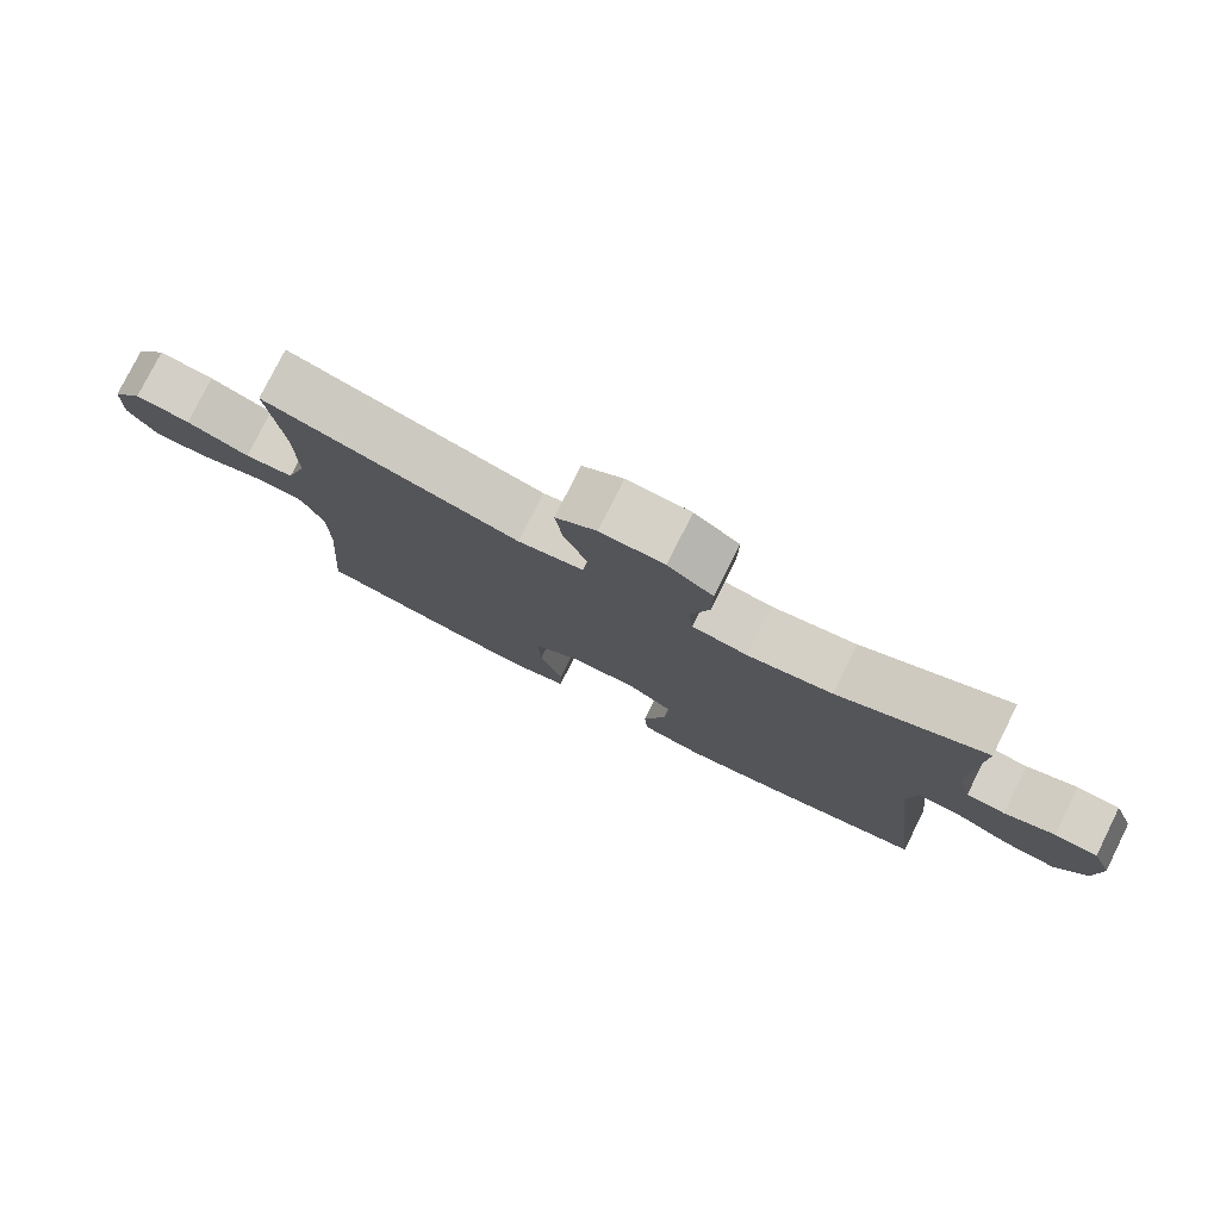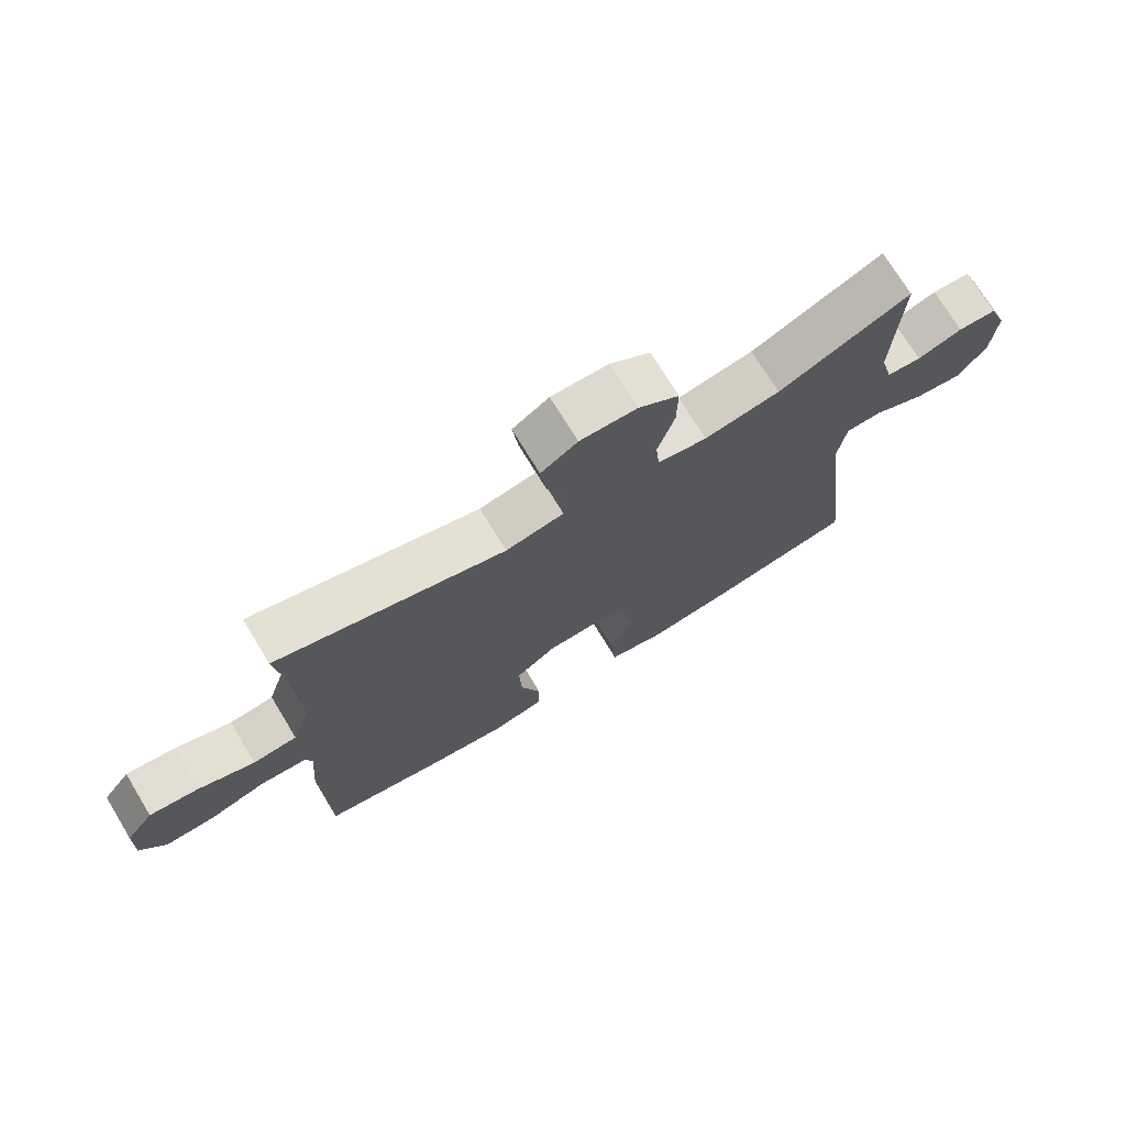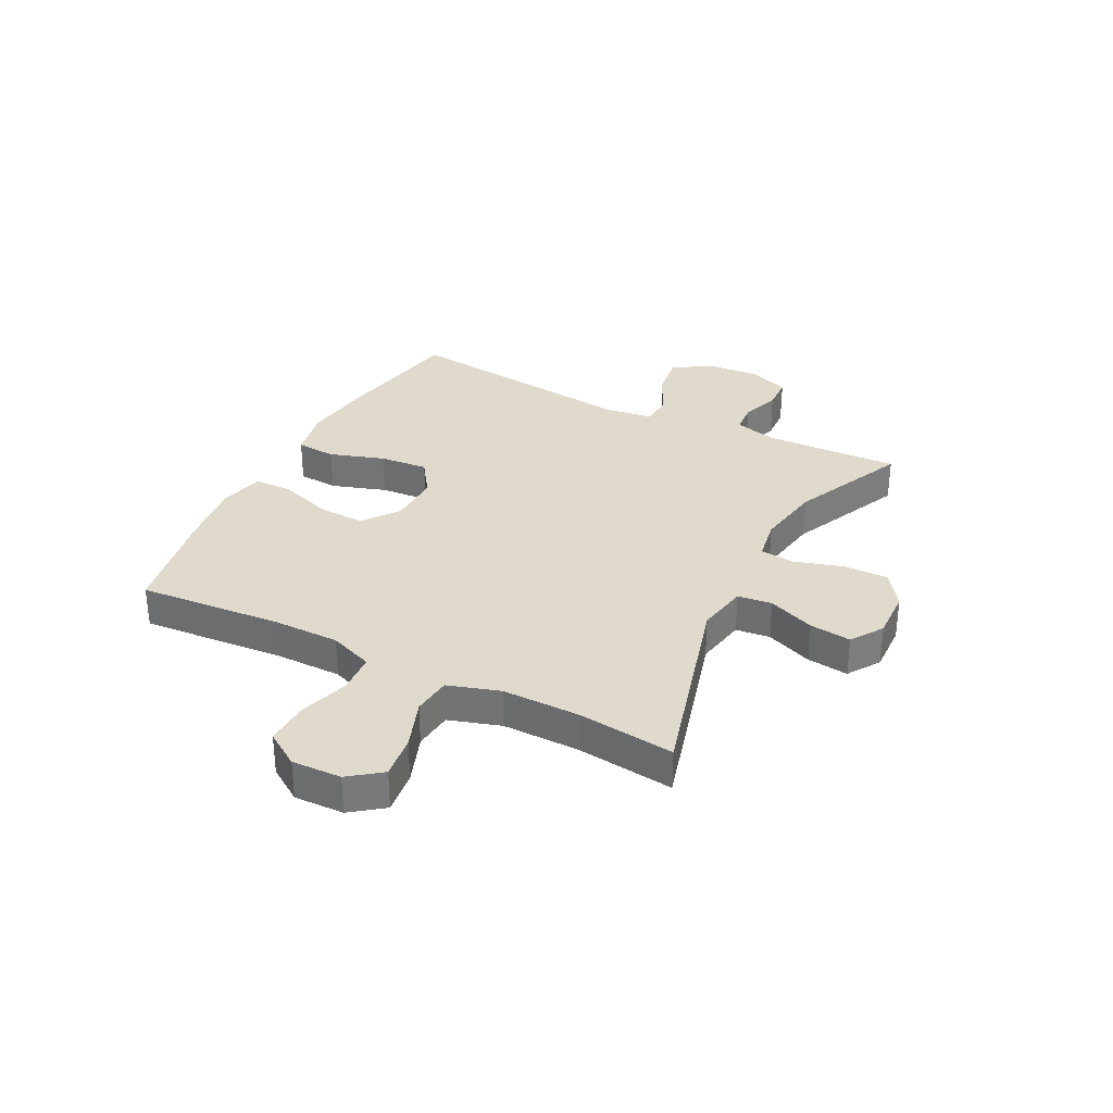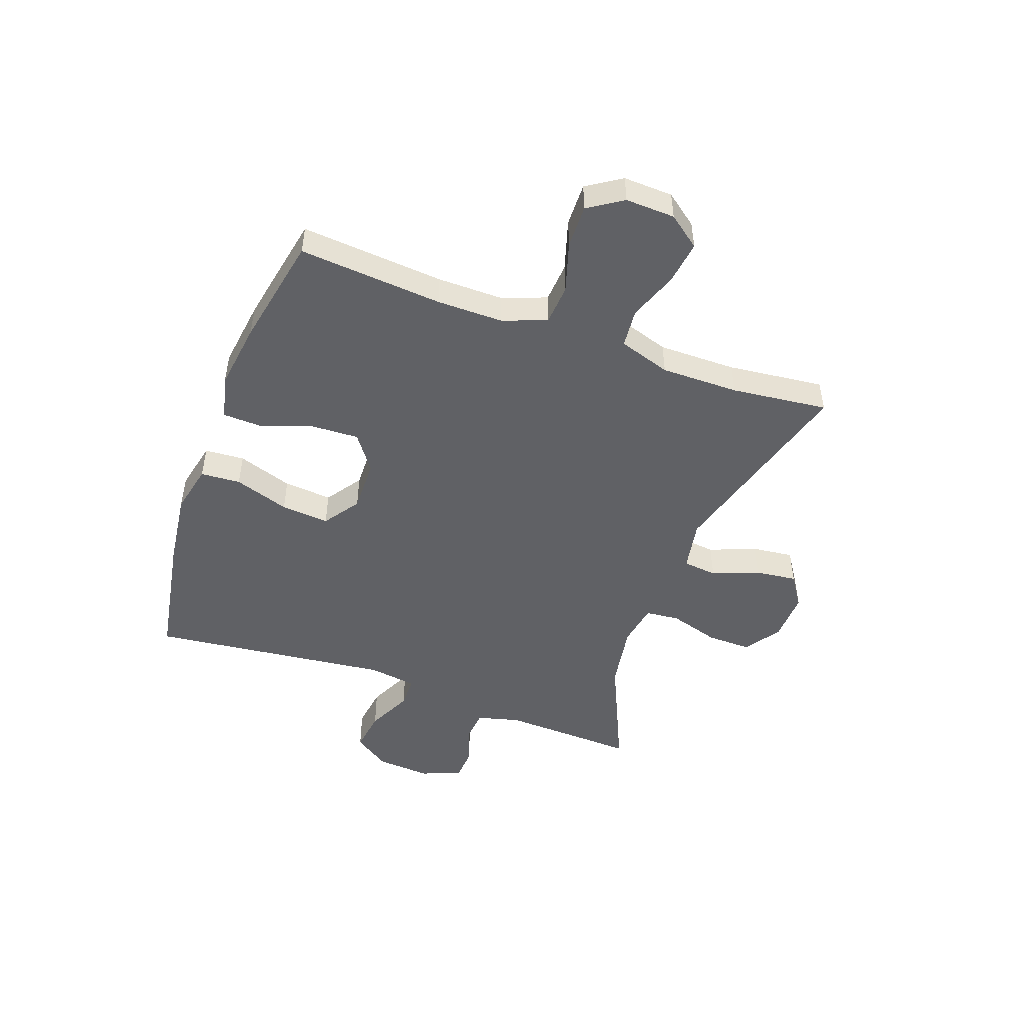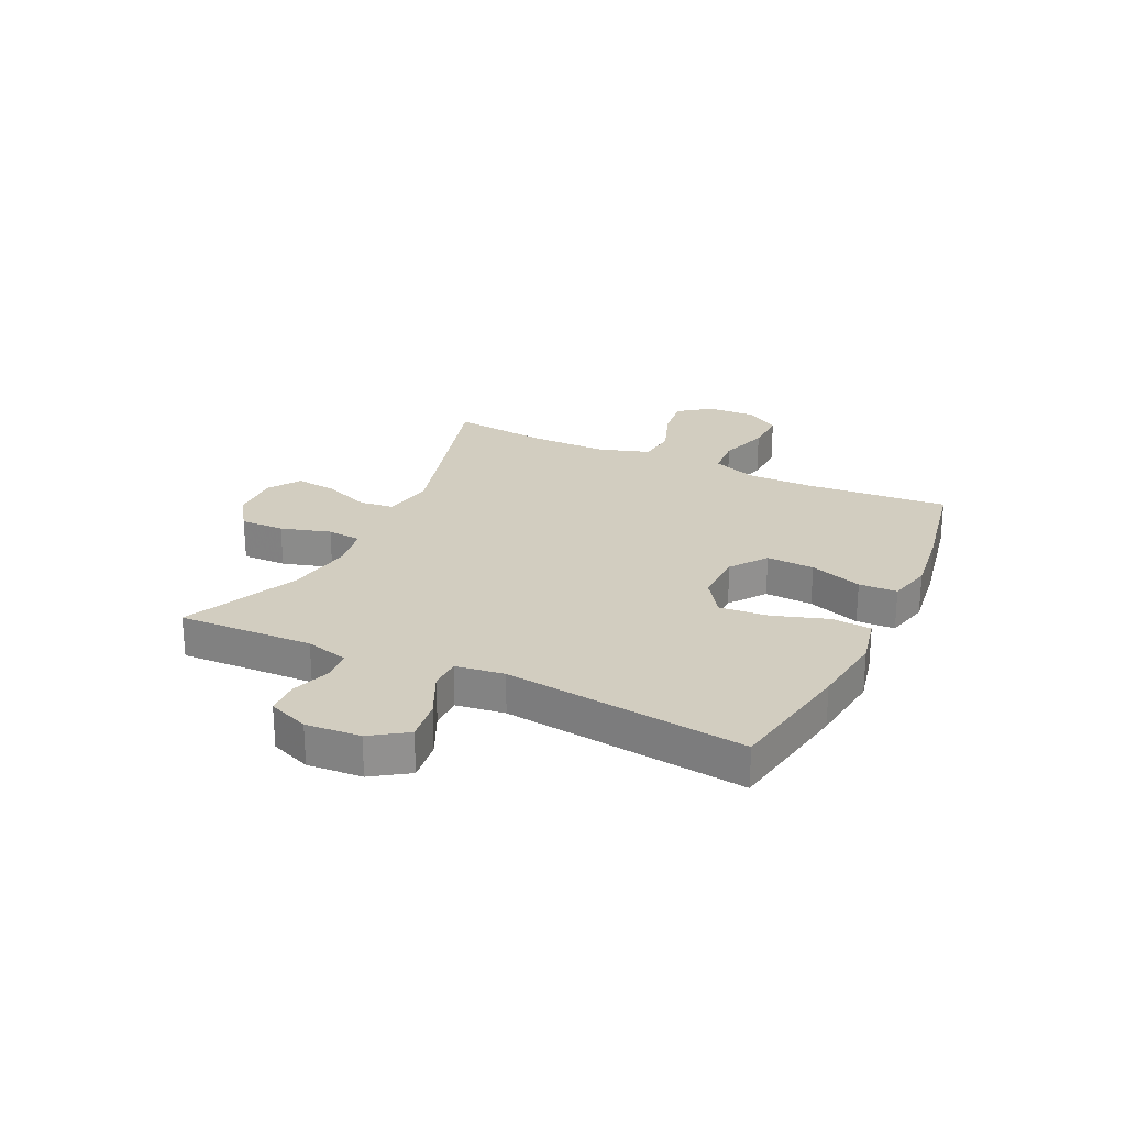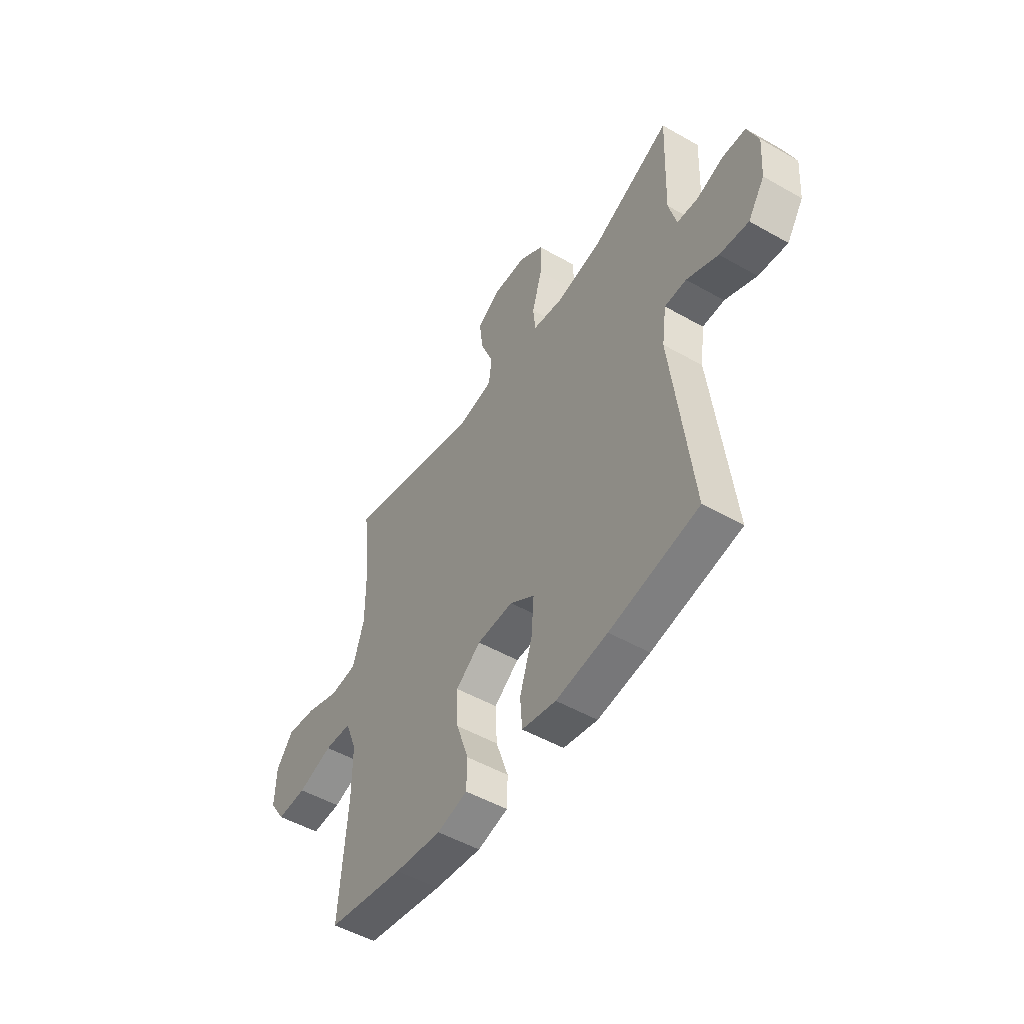
<metadata>
{"format":"obj","ext":"obj","renderer":"f3d","projection":"perspective","resolution":1024,"background":"white","views":[{"elev":78.5,"azim":26.5,"up":"+Z"},{"elev":72.9,"azim":-31.3,"up":"+Z"},{"elev":32.5,"azim":-62.9,"up":"+Y"},{"elev":-48.7,"azim":-110.1,"up":"+Y"},{"elev":24.7,"azim":115.4,"up":"+Y"},{"elev":-50.7,"azim":58.1,"up":"+Z"}]}
</metadata>
<code>
v 0.5 0.07 -0.5
v 0.272 0.07 -0.541
v 0.139 0.07 -0.558
v 0.051 0.07 -0.539
v 0.046 0.07 -0.468
v 0.078 0.07 -0.37
v 0.085 0.07 -0.284
v 0.021 0.07 -0.24
v -0.073 0.07 -0.242
v -0.137 0.07 -0.289
v -0.133 0.07 -0.374
v -0.101 0.07 -0.467
v -0.103 0.07 -0.535
v -0.181 0.07 -0.554
v -0.302 0.07 -0.538
v -0.5 0.07 -0.5
v -0.48 0.07 -0.244
v -0.48 0.07 -0.126
v -0.51 0.07 -0.048
v -0.581 0.07 -0.043
v -0.671 0.07 -0.071
v -0.748 0.07 -0.073
v -0.788 0.07 -0.012
v -0.785 0.07 0.076
v -0.742 0.07 0.133
v -0.665 0.07 0.123
v -0.577 0.07 0.091
v -0.508 0.07 0.098
v -0.479 0.07 0.19
v -0.48 0.07 0.328
v -0.5 0.07 0.5
v -0.144 0.07 0.401
v -0.053 0.07 0.418
v -0.046 0.07 0.479
v -0.079 0.07 0.562
v -0.088 0.07 0.636
v -0.031 0.07 0.674
v 0.058 0.07 0.671
v 0.121 0.07 0.628
v 0.12 0.07 0.549
v 0.094 0.07 0.461
v 0.1 0.07 0.4
v 0.177 0.07 0.387
v 0.295 0.07 0.407
v 0.5 0.07 0.5
v 0.495 0.07 0.376
v 0.491 0.07 0.26
v 0.511 0.07 0.184
v 0.565 0.07 0.179
v 0.635 0.07 0.203
v 0.695 0.07 0.2
v 0.723 0.07 0.128
v 0.716 0.07 0.031
v 0.673 0.07 -0.033
v 0.598 0.07 -0.023
v 0.517 0.07 0.015
v 0.461 0.07 0.014
v 0.449 0.07 -0.072
v 0.5 0 -0.5
v 0.272 0 -0.541
v 0.139 0 -0.558
v 0.051 0 -0.539
v 0.046 0 -0.468
v 0.078 0 -0.37
v 0.085 0 -0.284
v 0.021 0 -0.24
v -0.073 0 -0.242
v -0.137 0 -0.289
v -0.133 0 -0.374
v -0.101 0 -0.467
v -0.103 0 -0.535
v -0.181 0 -0.554
v -0.302 0 -0.538
v -0.5 0 -0.5
v -0.48 0 -0.244
v -0.48 0 -0.126
v -0.51 0 -0.048
v -0.581 0 -0.043
v -0.671 0 -0.071
v -0.748 0 -0.073
v -0.788 0 -0.012
v -0.785 0 0.076
v -0.742 0 0.133
v -0.665 0 0.123
v -0.577 0 0.091
v -0.508 0 0.098
v -0.479 0 0.19
v -0.48 0 0.328
v -0.5 0 0.5
v -0.144 0 0.401
v -0.053 0 0.418
v -0.046 0 0.479
v -0.079 0 0.562
v -0.088 0 0.636
v -0.031 0 0.674
v 0.058 0 0.671
v 0.121 0 0.628
v 0.12 0 0.549
v 0.094 0 0.461
v 0.1 0 0.4
v 0.177 0 0.387
v 0.295 0 0.407
v 0.5 0 0.5
v 0.495 0 0.376
v 0.491 0 0.26
v 0.511 0 0.184
v 0.565 0 0.179
v 0.635 0 0.203
v 0.695 0 0.2
v 0.723 0 0.128
v 0.716 0 0.031
v 0.673 0 -0.033
v 0.598 0 -0.023
v 0.517 0 0.015
v 0.461 0 0.014
v 0.449 0 -0.072
f 53 54 55 56
f 53 56 57
f 52 53 57
f 49 50 51 52
f 48 49 52 57
f 47 48 57
f 46 47 57 58
f 44 45 46 58
f 38 39 40 41
f 38 41 42
f 37 38 42
f 34 35 36 37
f 34 37 42
f 33 34 42
f 32 33 42 43
f 30 31 32
f 29 30 32 43
f 24 25 26 27
f 22 23 24 27
f 20 21 22 27
f 19 20 27 28
f 18 19 28 29
f 14 15 16 17
f 11 12 13 14
f 10 11 14 17
f 9 10 17 18
f 3 4 5 6
f 3 6 7
f 2 3 7
f 1 2 7
f 58 1 7 8
f 29 43 44 58
f 18 29 58
f 8 9 18 58
f 114 113 112 111
f 115 114 111
f 115 111 110
f 110 109 108 107
f 115 110 107 106
f 115 106 105
f 116 115 105 104
f 116 104 103 102
f 99 98 97 96
f 100 99 96
f 100 96 95
f 95 94 93 92
f 100 95 92
f 100 92 91
f 101 100 91 90
f 90 89 88
f 101 90 88 87
f 85 84 83 82
f 85 82 81 80
f 85 80 79 78
f 86 85 78 77
f 87 86 77 76
f 75 74 73 72
f 72 71 70 69
f 75 72 69 68
f 76 75 68 67
f 64 63 62 61
f 65 64 61
f 65 61 60
f 65 60 59
f 66 65 59 116
f 116 102 101 87
f 116 87 76
f 116 76 67 66
f 1 59 60 2
f 2 60 61 3
f 3 61 62 4
f 4 62 63 5
f 5 63 64 6
f 6 64 65 7
f 7 65 66 8
f 8 66 67 9
f 9 67 68 10
f 10 68 69 11
f 11 69 70 12
f 12 70 71 13
f 13 71 72 14
f 14 72 73 15
f 15 73 74 16
f 16 74 75 17
f 17 75 76 18
f 18 76 77 19
f 19 77 78 20
f 20 78 79 21
f 21 79 80 22
f 22 80 81 23
f 23 81 82 24
f 24 82 83 25
f 25 83 84 26
f 26 84 85 27
f 27 85 86 28
f 28 86 87 29
f 29 87 88 30
f 30 88 89 31
f 31 89 90 32
f 32 90 91 33
f 33 91 92 34
f 34 92 93 35
f 35 93 94 36
f 36 94 95 37
f 37 95 96 38
f 38 96 97 39
f 39 97 98 40
f 40 98 99 41
f 41 99 100 42
f 42 100 101 43
f 43 101 102 44
f 44 102 103 45
f 45 103 104 46
f 46 104 105 47
f 47 105 106 48
f 48 106 107 49
f 49 107 108 50
f 50 108 109 51
f 51 109 110 52
f 52 110 111 53
f 53 111 112 54
f 54 112 113 55
f 55 113 114 56
f 56 114 115 57
f 57 115 116 58
f 58 116 59 1

</code>
